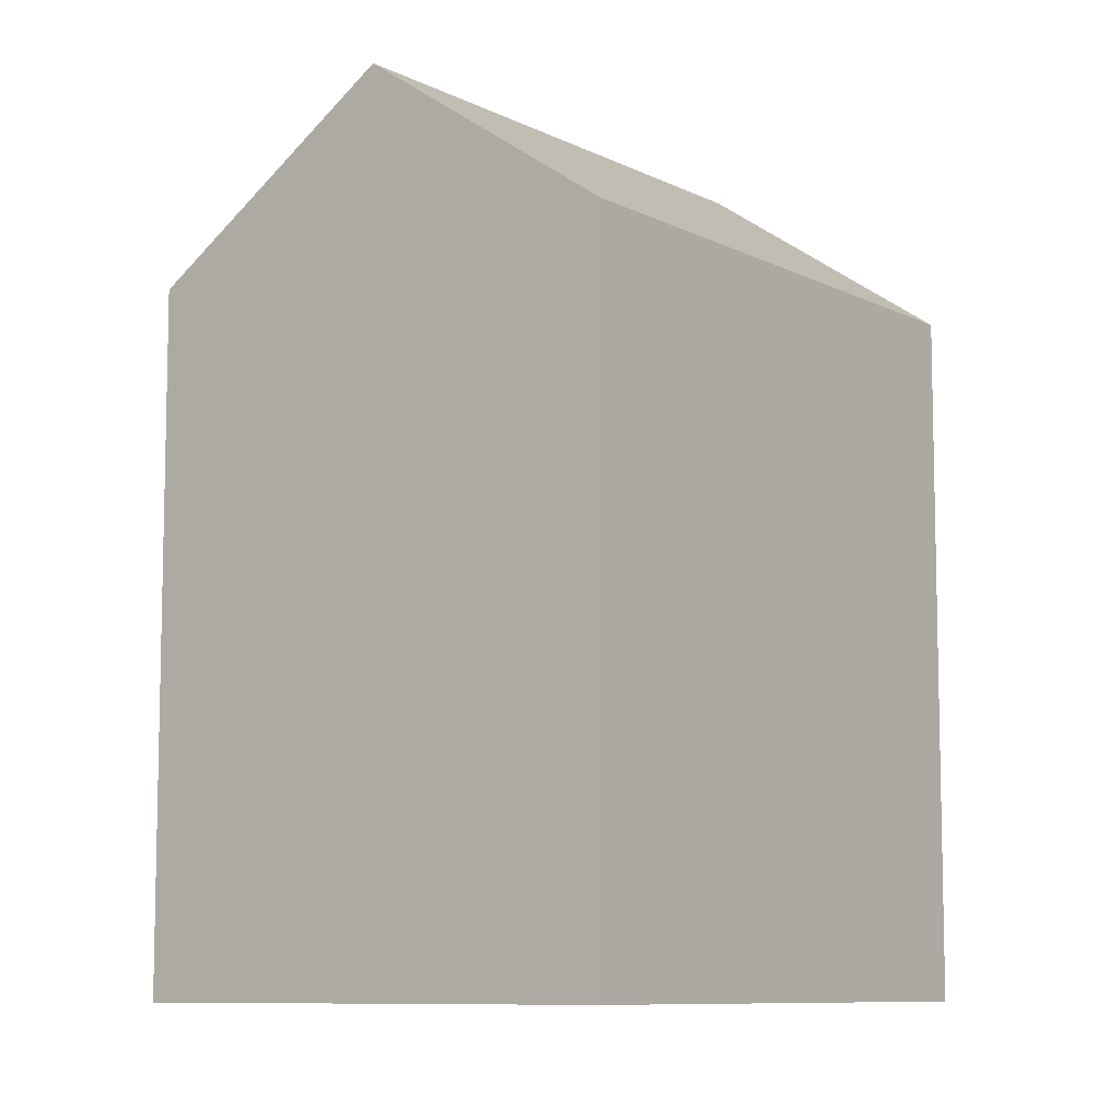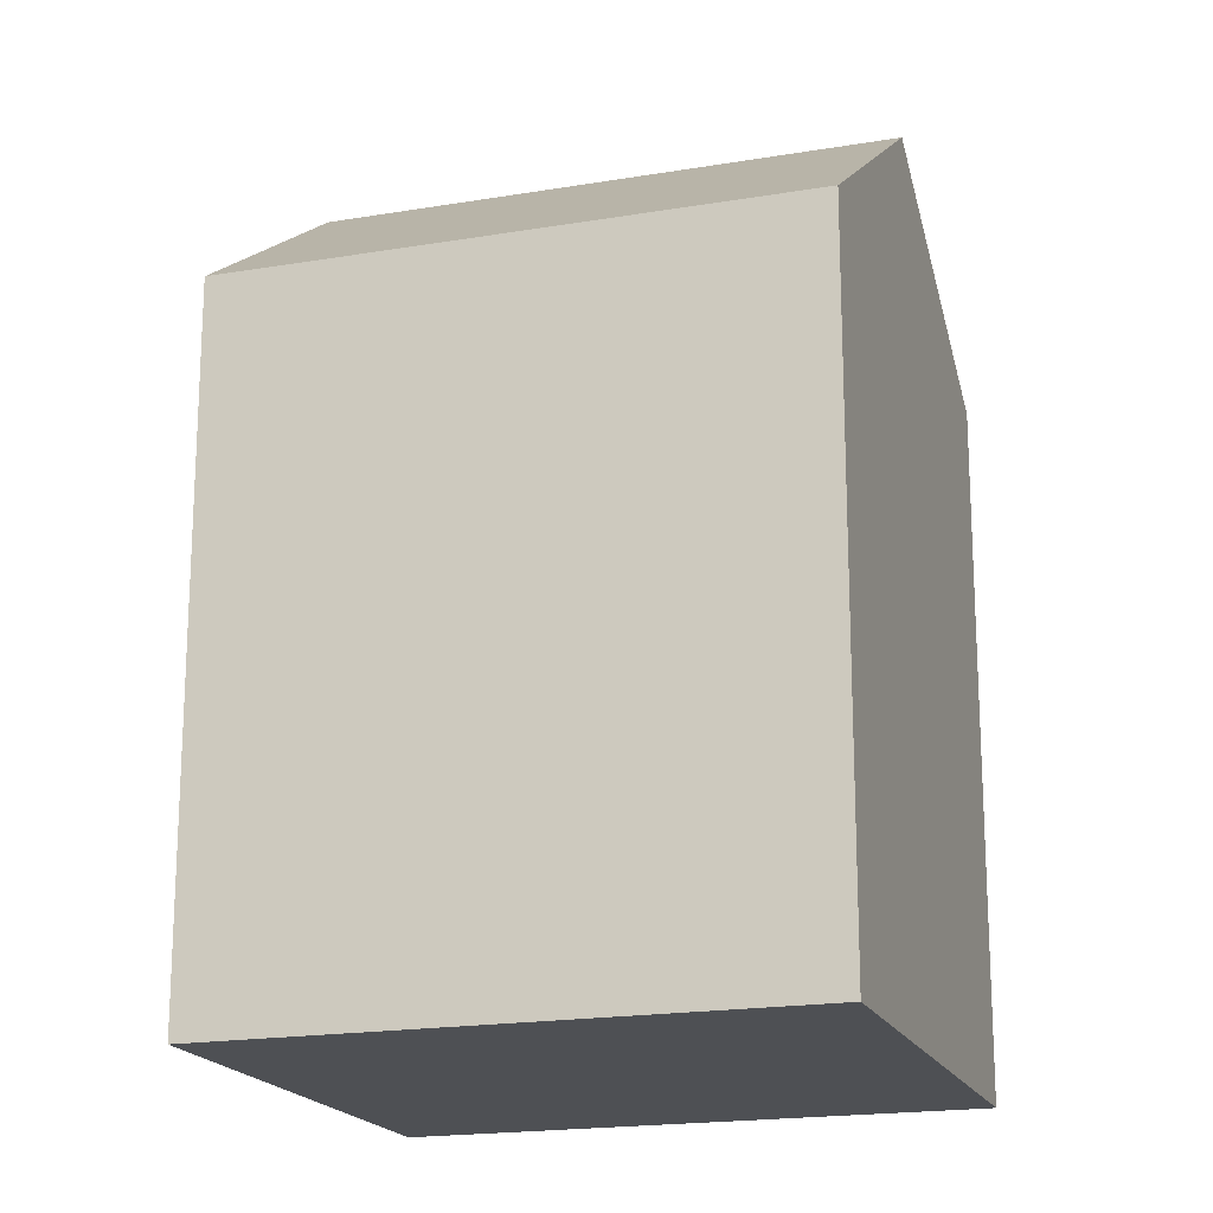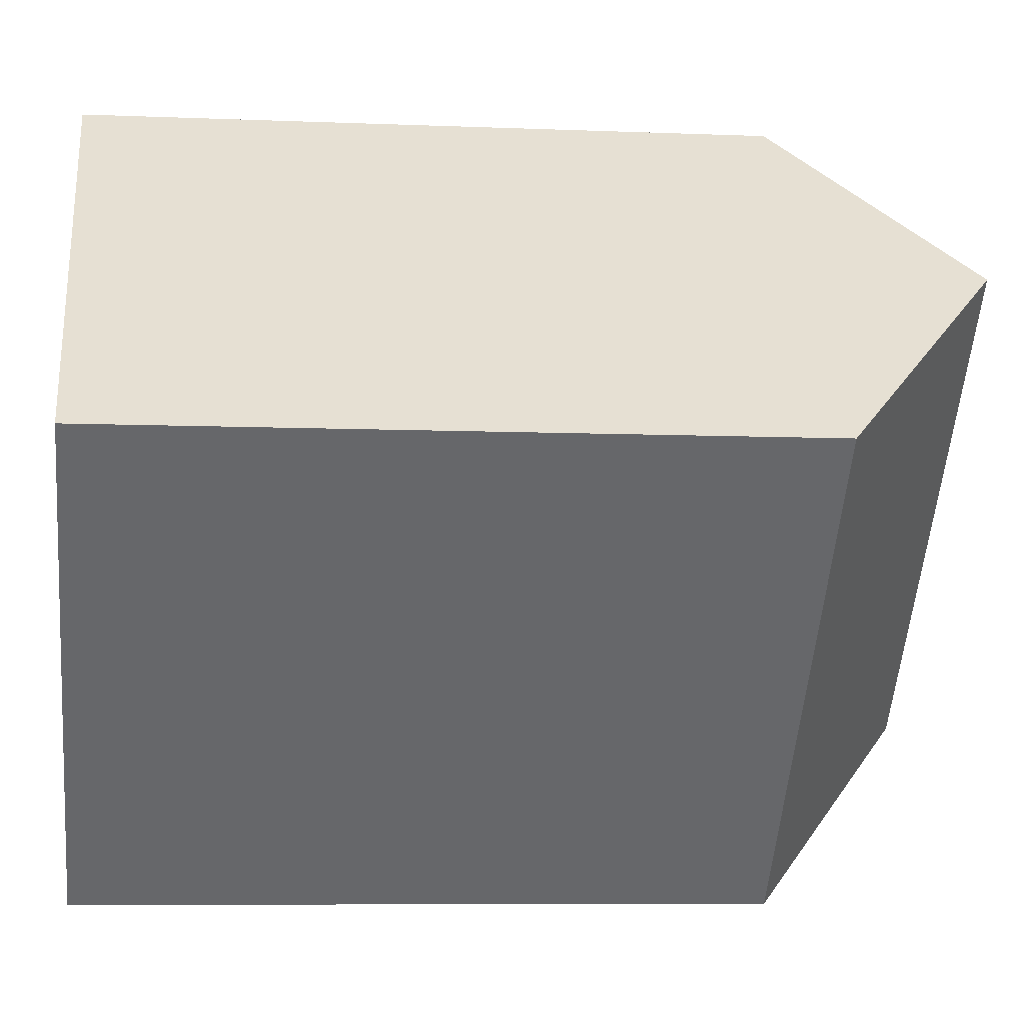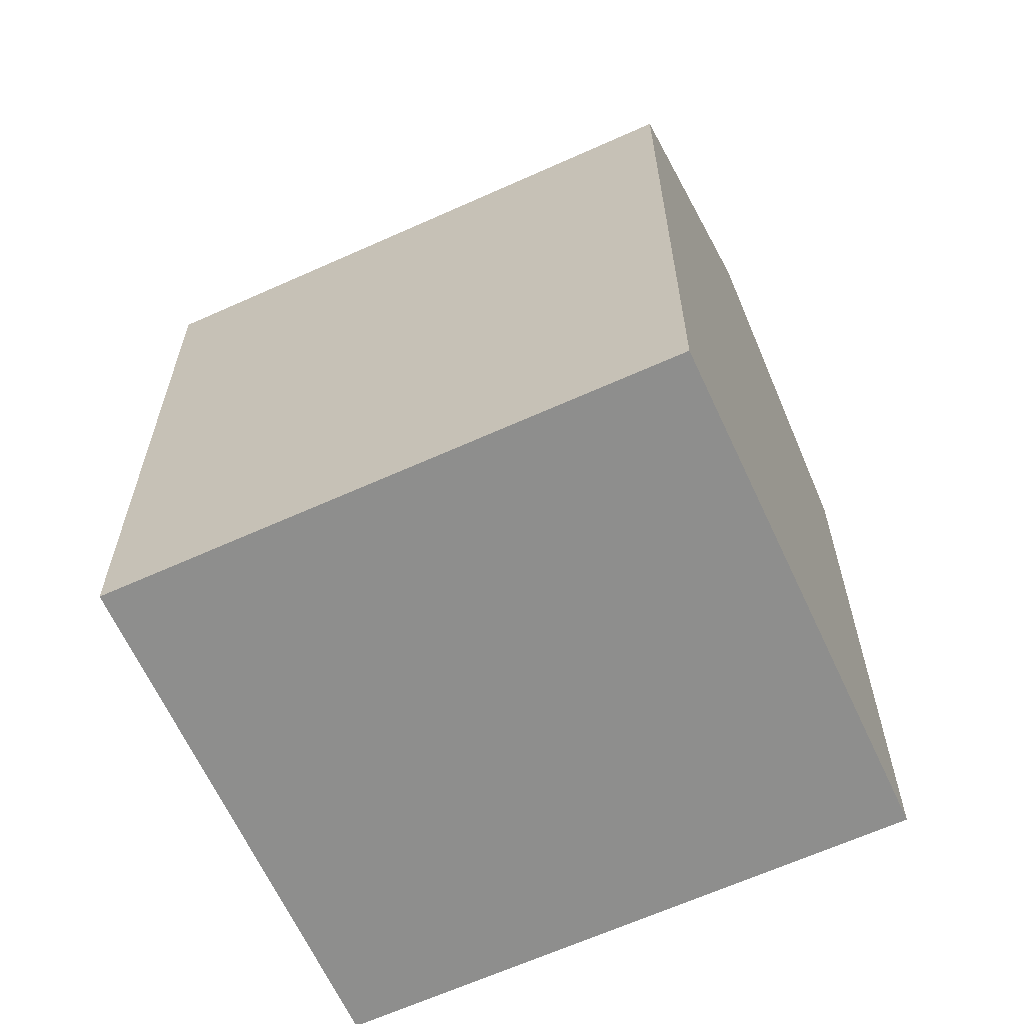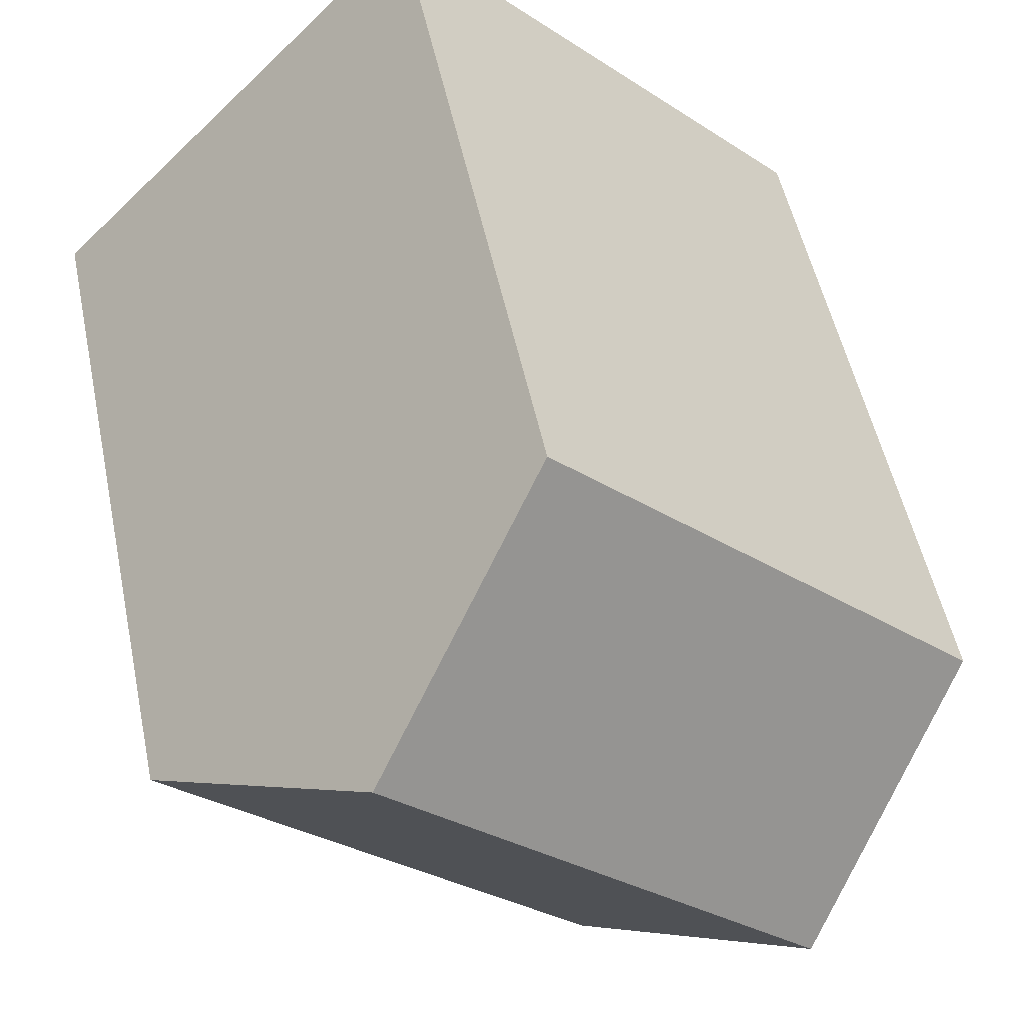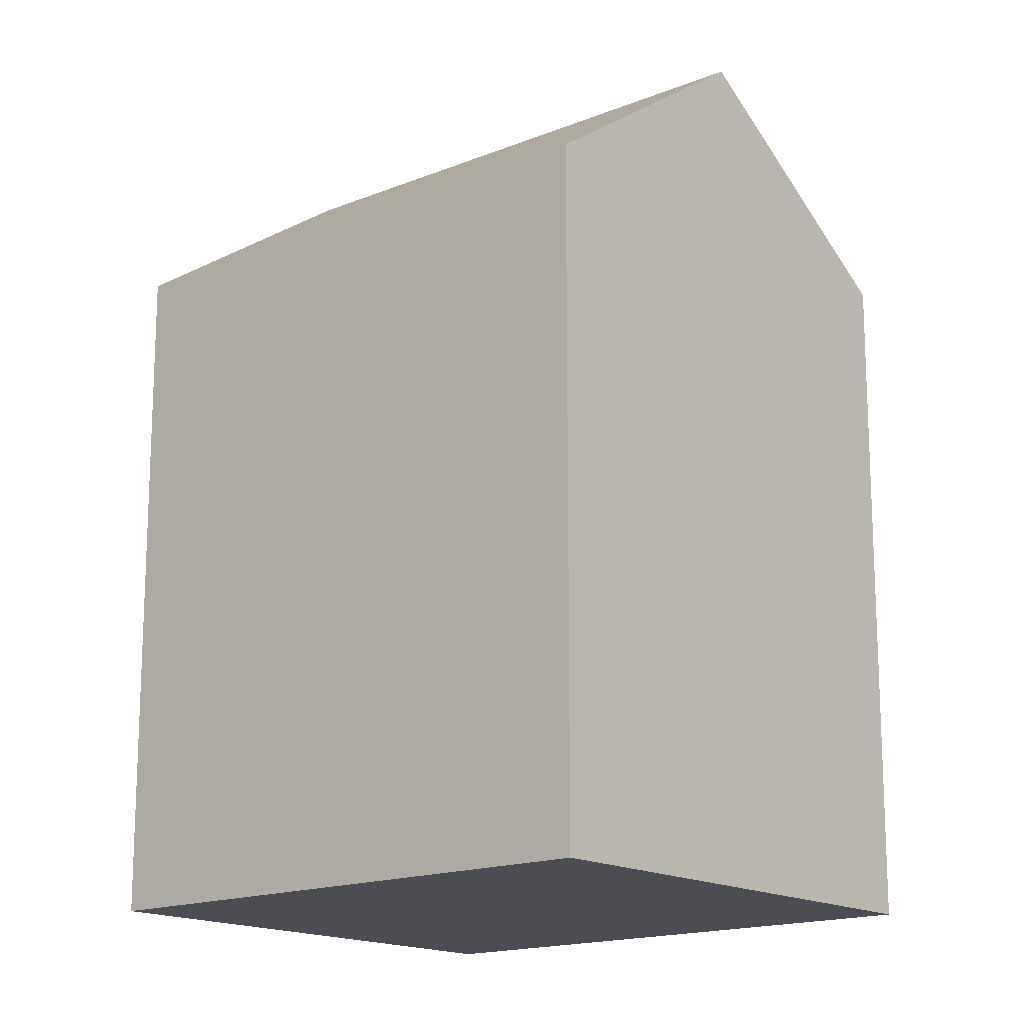
<metadata>
{"format":"obj","ext":"obj","renderer":"f3d","projection":"perspective","resolution":1024,"background":"white","views":[{"elev":-8.8,"azim":82.6,"up":"+Y"},{"elev":-18.8,"azim":-26.4,"up":"+Y"},{"elev":-7.7,"azim":83.4,"up":"+Z"},{"elev":-64.8,"azim":-19.9,"up":"+Y"},{"elev":51.0,"azim":168.4,"up":"+Z"},{"elev":-16.3,"azim":175.7,"up":"+Y"}]}
</metadata>
<code>
v  18.23 16.01 0.7348
v  13.94 -3.105e-16 5.071
v  18.23 -4.502e-17 0.7353
v  9.643 -5.76e-16 9.406
v  9.643 16.01 9.406
v  13.94 20.1 5.07
v  0.0003407 16.01 -0.0005074
v  4.294 2.655e-16 -4.335
v  0 0 0
v  8.587 5.309e-16 -8.671
v  8.588 16.01 -8.671
v  4.294 20.1 -4.336
g defaultobject
f 1 2 3
f 2 1 4
f 4 1 5
f 5 1 6
f 7 8 9
f 8 7 10
f 10 7 11
f 11 7 12
f 5 9 4
f 9 5 7
f 10 1 3
f 1 10 11
f 2 10 3
f 10 2 4
f 10 4 9
f 10 9 8
f 12 5 6
f 5 12 7
f 11 6 1
f 6 11 12

</code>
